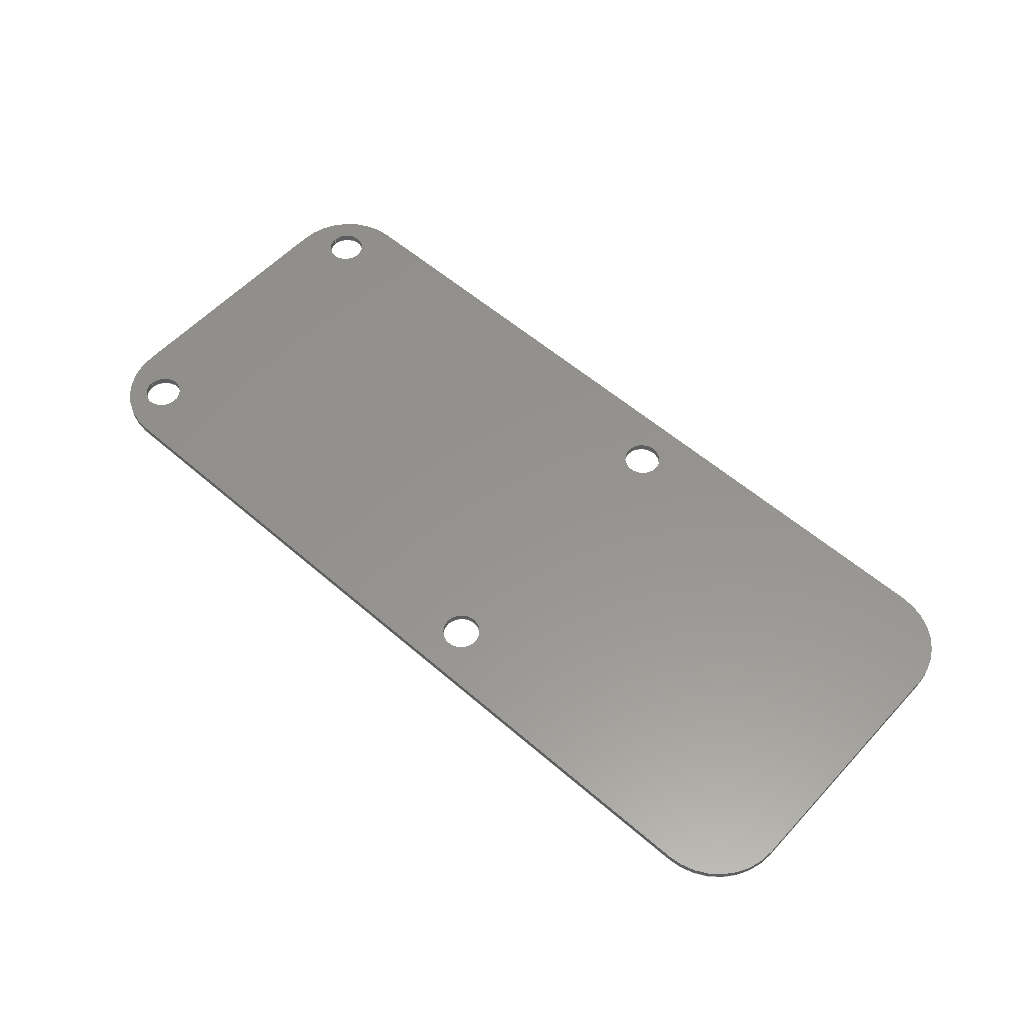
<metadata>
{"format":"step","ext":"step","renderer":"f3d","projection":"perspective","resolution":1024,"background":"white","views":[{"elev":56.9,"azim":42.1,"up":"+Z"}]}
</metadata>
<code>
ISO-10303-21;
DATA;
#1=MECHANICAL_DESIGN_GEOMETRIC_PRESENTATION_REPRESENTATION('',(#4),#470);
#2=SHAPE_REPRESENTATION_RELATIONSHIP('SRR','None',#477,#3);
#3=ADVANCED_BREP_SHAPE_REPRESENTATION('',(#5),#469);
#4=STYLED_ITEM('',(#486),#5);
#5=MANIFOLD_SOLID_BREP('Body1',#266);
#6=FACE_BOUND('',#47,.T.);
#7=FACE_BOUND('',#48,.T.);
#8=FACE_BOUND('',#49,.T.);
#9=FACE_BOUND('',#50,.T.);
#10=FACE_BOUND('',#52,.T.);
#11=FACE_BOUND('',#53,.T.);
#12=FACE_BOUND('',#54,.T.);
#13=FACE_BOUND('',#55,.T.);
#14=PLANE('',#292);
#15=PLANE('',#296);
#16=PLANE('',#300);
#17=PLANE('',#304);
#18=PLANE('',#308);
#19=PLANE('',#309);
#20=FACE_OUTER_BOUND('',#34,.T.);
#21=FACE_OUTER_BOUND('',#35,.T.);
#22=FACE_OUTER_BOUND('',#36,.T.);
#23=FACE_OUTER_BOUND('',#37,.T.);
#24=FACE_OUTER_BOUND('',#38,.T.);
#25=FACE_OUTER_BOUND('',#39,.T.);
#26=FACE_OUTER_BOUND('',#40,.T.);
#27=FACE_OUTER_BOUND('',#41,.T.);
#28=FACE_OUTER_BOUND('',#42,.T.);
#29=FACE_OUTER_BOUND('',#43,.T.);
#30=FACE_OUTER_BOUND('',#44,.T.);
#31=FACE_OUTER_BOUND('',#45,.T.);
#32=FACE_OUTER_BOUND('',#46,.T.);
#33=FACE_OUTER_BOUND('',#51,.T.);
#34=EDGE_LOOP('',(#172,#173,#174,#175));
#35=EDGE_LOOP('',(#176,#177,#178,#179));
#36=EDGE_LOOP('',(#180,#181,#182,#183));
#37=EDGE_LOOP('',(#184,#185,#186,#187));
#38=EDGE_LOOP('',(#188,#189,#190,#191));
#39=EDGE_LOOP('',(#192,#193,#194,#195));
#40=EDGE_LOOP('',(#196,#197,#198,#199));
#41=EDGE_LOOP('',(#200,#201,#202,#203));
#42=EDGE_LOOP('',(#204,#205,#206,#207));
#43=EDGE_LOOP('',(#208,#209,#210,#211));
#44=EDGE_LOOP('',(#212,#213,#214,#215));
#45=EDGE_LOOP('',(#216,#217,#218,#219));
#46=EDGE_LOOP('',(#220,#221,#222,#223,#224,#225,#226,#227));
#47=EDGE_LOOP('',(#228));
#48=EDGE_LOOP('',(#229));
#49=EDGE_LOOP('',(#230));
#50=EDGE_LOOP('',(#231));
#51=EDGE_LOOP('',(#232,#233,#234,#235,#236,#237,#238,#239));
#52=EDGE_LOOP('',(#240));
#53=EDGE_LOOP('',(#241));
#54=EDGE_LOOP('',(#242));
#55=EDGE_LOOP('',(#243));
#56=LINE('',#397,#76);
#57=LINE('',#403,#77);
#58=LINE('',#409,#78);
#59=LINE('',#415,#79);
#60=LINE('',#420,#80);
#61=LINE('',#422,#81);
#62=LINE('',#424,#82);
#63=LINE('',#425,#83);
#64=LINE('',#431,#84);
#65=LINE('',#434,#85);
#66=LINE('',#436,#86);
#67=LINE('',#437,#87);
#68=LINE('',#443,#88);
#69=LINE('',#446,#89);
#70=LINE('',#448,#90);
#71=LINE('',#449,#91);
#72=LINE('',#455,#92);
#73=LINE('',#458,#93);
#74=LINE('',#460,#94);
#75=LINE('',#461,#95);
#76=VECTOR('',#316,2.5);
#77=VECTOR('',#323,2.5);
#78=VECTOR('',#330,2.5);
#79=VECTOR('',#337,2.5);
#80=VECTOR('',#342,10);
#81=VECTOR('',#343,10);
#82=VECTOR('',#344,10);
#83=VECTOR('',#345,10);
#84=VECTOR('',#352,10);
#85=VECTOR('',#355,10);
#86=VECTOR('',#356,10);
#87=VECTOR('',#357,10);
#88=VECTOR('',#364,10);
#89=VECTOR('',#367,10);
#90=VECTOR('',#368,10);
#91=VECTOR('',#369,10);
#92=VECTOR('',#376,10);
#93=VECTOR('',#379,10);
#94=VECTOR('',#380,10);
#95=VECTOR('',#381,10);
#96=CIRCLE('',#281,2.5);
#97=CIRCLE('',#282,2.5);
#98=CIRCLE('',#284,2.5);
#99=CIRCLE('',#285,2.5);
#100=CIRCLE('',#287,2.5);
#101=CIRCLE('',#288,2.5);
#102=CIRCLE('',#290,2.5);
#103=CIRCLE('',#291,2.5);
#104=CIRCLE('',#294,9);
#105=CIRCLE('',#295,9);
#106=CIRCLE('',#298,9);
#107=CIRCLE('',#299,9);
#108=CIRCLE('',#302,9);
#109=CIRCLE('',#303,9);
#110=CIRCLE('',#306,9);
#111=CIRCLE('',#307,9);
#112=VERTEX_POINT('',#394);
#113=VERTEX_POINT('',#396);
#114=VERTEX_POINT('',#400);
#115=VERTEX_POINT('',#402);
#116=VERTEX_POINT('',#406);
#117=VERTEX_POINT('',#408);
#118=VERTEX_POINT('',#412);
#119=VERTEX_POINT('',#414);
#120=VERTEX_POINT('',#418);
#121=VERTEX_POINT('',#419);
#122=VERTEX_POINT('',#421);
#123=VERTEX_POINT('',#423);
#124=VERTEX_POINT('',#427);
#125=VERTEX_POINT('',#429);
#126=VERTEX_POINT('',#433);
#127=VERTEX_POINT('',#435);
#128=VERTEX_POINT('',#439);
#129=VERTEX_POINT('',#441);
#130=VERTEX_POINT('',#445);
#131=VERTEX_POINT('',#447);
#132=VERTEX_POINT('',#451);
#133=VERTEX_POINT('',#453);
#134=VERTEX_POINT('',#457);
#135=VERTEX_POINT('',#459);
#136=EDGE_CURVE('',#112,#112,#96,.T.);
#137=EDGE_CURVE('',#112,#113,#56,.T.);
#138=EDGE_CURVE('',#113,#113,#97,.T.);
#139=EDGE_CURVE('',#114,#114,#98,.T.);
#140=EDGE_CURVE('',#114,#115,#57,.T.);
#141=EDGE_CURVE('',#115,#115,#99,.T.);
#142=EDGE_CURVE('',#116,#116,#100,.T.);
#143=EDGE_CURVE('',#116,#117,#58,.T.);
#144=EDGE_CURVE('',#117,#117,#101,.T.);
#145=EDGE_CURVE('',#118,#118,#102,.T.);
#146=EDGE_CURVE('',#118,#119,#59,.T.);
#147=EDGE_CURVE('',#119,#119,#103,.T.);
#148=EDGE_CURVE('',#120,#121,#60,.T.);
#149=EDGE_CURVE('',#121,#122,#61,.T.);
#150=EDGE_CURVE('',#123,#122,#62,.T.);
#151=EDGE_CURVE('',#120,#123,#63,.T.);
#152=EDGE_CURVE('',#124,#120,#104,.T.);
#153=EDGE_CURVE('',#125,#123,#105,.T.);
#154=EDGE_CURVE('',#124,#125,#64,.T.);
#155=EDGE_CURVE('',#126,#124,#65,.T.);
#156=EDGE_CURVE('',#127,#125,#66,.T.);
#157=EDGE_CURVE('',#126,#127,#67,.T.);
#158=EDGE_CURVE('',#128,#126,#106,.T.);
#159=EDGE_CURVE('',#129,#127,#107,.T.);
#160=EDGE_CURVE('',#128,#129,#68,.T.);
#161=EDGE_CURVE('',#130,#128,#69,.T.);
#162=EDGE_CURVE('',#131,#129,#70,.T.);
#163=EDGE_CURVE('',#130,#131,#71,.T.);
#164=EDGE_CURVE('',#132,#130,#108,.T.);
#165=EDGE_CURVE('',#133,#131,#109,.T.);
#166=EDGE_CURVE('',#132,#133,#72,.T.);
#167=EDGE_CURVE('',#134,#132,#73,.T.);
#168=EDGE_CURVE('',#135,#133,#74,.T.);
#169=EDGE_CURVE('',#134,#135,#75,.T.);
#170=EDGE_CURVE('',#121,#134,#110,.T.);
#171=EDGE_CURVE('',#122,#135,#111,.T.);
#172=ORIENTED_EDGE('',*,*,#136,.F.);
#173=ORIENTED_EDGE('',*,*,#137,.T.);
#174=ORIENTED_EDGE('',*,*,#138,.T.);
#175=ORIENTED_EDGE('',*,*,#137,.F.);
#176=ORIENTED_EDGE('',*,*,#139,.F.);
#177=ORIENTED_EDGE('',*,*,#140,.T.);
#178=ORIENTED_EDGE('',*,*,#141,.T.);
#179=ORIENTED_EDGE('',*,*,#140,.F.);
#180=ORIENTED_EDGE('',*,*,#142,.F.);
#181=ORIENTED_EDGE('',*,*,#143,.T.);
#182=ORIENTED_EDGE('',*,*,#144,.T.);
#183=ORIENTED_EDGE('',*,*,#143,.F.);
#184=ORIENTED_EDGE('',*,*,#145,.F.);
#185=ORIENTED_EDGE('',*,*,#146,.T.);
#186=ORIENTED_EDGE('',*,*,#147,.T.);
#187=ORIENTED_EDGE('',*,*,#146,.F.);
#188=ORIENTED_EDGE('',*,*,#148,.T.);
#189=ORIENTED_EDGE('',*,*,#149,.T.);
#190=ORIENTED_EDGE('',*,*,#150,.F.);
#191=ORIENTED_EDGE('',*,*,#151,.F.);
#192=ORIENTED_EDGE('',*,*,#152,.T.);
#193=ORIENTED_EDGE('',*,*,#151,.T.);
#194=ORIENTED_EDGE('',*,*,#153,.F.);
#195=ORIENTED_EDGE('',*,*,#154,.F.);
#196=ORIENTED_EDGE('',*,*,#155,.T.);
#197=ORIENTED_EDGE('',*,*,#154,.T.);
#198=ORIENTED_EDGE('',*,*,#156,.F.);
#199=ORIENTED_EDGE('',*,*,#157,.F.);
#200=ORIENTED_EDGE('',*,*,#158,.T.);
#201=ORIENTED_EDGE('',*,*,#157,.T.);
#202=ORIENTED_EDGE('',*,*,#159,.F.);
#203=ORIENTED_EDGE('',*,*,#160,.F.);
#204=ORIENTED_EDGE('',*,*,#161,.T.);
#205=ORIENTED_EDGE('',*,*,#160,.T.);
#206=ORIENTED_EDGE('',*,*,#162,.F.);
#207=ORIENTED_EDGE('',*,*,#163,.F.);
#208=ORIENTED_EDGE('',*,*,#164,.T.);
#209=ORIENTED_EDGE('',*,*,#163,.T.);
#210=ORIENTED_EDGE('',*,*,#165,.F.);
#211=ORIENTED_EDGE('',*,*,#166,.F.);
#212=ORIENTED_EDGE('',*,*,#167,.T.);
#213=ORIENTED_EDGE('',*,*,#166,.T.);
#214=ORIENTED_EDGE('',*,*,#168,.F.);
#215=ORIENTED_EDGE('',*,*,#169,.F.);
#216=ORIENTED_EDGE('',*,*,#170,.T.);
#217=ORIENTED_EDGE('',*,*,#169,.T.);
#218=ORIENTED_EDGE('',*,*,#171,.F.);
#219=ORIENTED_EDGE('',*,*,#149,.F.);
#220=ORIENTED_EDGE('',*,*,#171,.T.);
#221=ORIENTED_EDGE('',*,*,#168,.T.);
#222=ORIENTED_EDGE('',*,*,#165,.T.);
#223=ORIENTED_EDGE('',*,*,#162,.T.);
#224=ORIENTED_EDGE('',*,*,#159,.T.);
#225=ORIENTED_EDGE('',*,*,#156,.T.);
#226=ORIENTED_EDGE('',*,*,#153,.T.);
#227=ORIENTED_EDGE('',*,*,#150,.T.);
#228=ORIENTED_EDGE('',*,*,#145,.T.);
#229=ORIENTED_EDGE('',*,*,#142,.T.);
#230=ORIENTED_EDGE('',*,*,#139,.T.);
#231=ORIENTED_EDGE('',*,*,#136,.T.);
#232=ORIENTED_EDGE('',*,*,#170,.F.);
#233=ORIENTED_EDGE('',*,*,#148,.F.);
#234=ORIENTED_EDGE('',*,*,#152,.F.);
#235=ORIENTED_EDGE('',*,*,#155,.F.);
#236=ORIENTED_EDGE('',*,*,#158,.F.);
#237=ORIENTED_EDGE('',*,*,#161,.F.);
#238=ORIENTED_EDGE('',*,*,#164,.F.);
#239=ORIENTED_EDGE('',*,*,#167,.F.);
#240=ORIENTED_EDGE('',*,*,#147,.F.);
#241=ORIENTED_EDGE('',*,*,#144,.F.);
#242=ORIENTED_EDGE('',*,*,#141,.F.);
#243=ORIENTED_EDGE('',*,*,#138,.F.);
#244=CYLINDRICAL_SURFACE('',#280,2.5);
#245=CYLINDRICAL_SURFACE('',#283,2.5);
#246=CYLINDRICAL_SURFACE('',#286,2.5);
#247=CYLINDRICAL_SURFACE('',#289,2.5);
#248=CYLINDRICAL_SURFACE('',#293,9);
#249=CYLINDRICAL_SURFACE('',#297,9);
#250=CYLINDRICAL_SURFACE('',#301,9);
#251=CYLINDRICAL_SURFACE('',#305,9);
#252=ADVANCED_FACE('',(#20),#244,.F.);
#253=ADVANCED_FACE('',(#21),#245,.F.);
#254=ADVANCED_FACE('',(#22),#246,.F.);
#255=ADVANCED_FACE('',(#23),#247,.F.);
#256=ADVANCED_FACE('',(#24),#14,.T.);
#257=ADVANCED_FACE('',(#25),#248,.T.);
#258=ADVANCED_FACE('',(#26),#15,.T.);
#259=ADVANCED_FACE('',(#27),#249,.T.);
#260=ADVANCED_FACE('',(#28),#16,.T.);
#261=ADVANCED_FACE('',(#29),#250,.T.);
#262=ADVANCED_FACE('',(#30),#17,.T.);
#263=ADVANCED_FACE('',(#31),#251,.T.);
#264=ADVANCED_FACE('',(#32,#6,#7,#8,#9),#18,.T.);
#265=ADVANCED_FACE('',(#33,#10,#11,#12,#13),#19,.F.);
#266=CLOSED_SHELL('',(#252,#253,#254,#255,#256,#257,#258,#259,#260,#261,
#262,#263,#264,#265));
#267=DERIVED_UNIT_ELEMENT(#269,1);
#268=DERIVED_UNIT_ELEMENT(#472,-3);
#269=(
MASS_UNIT()
NAMED_UNIT(*)
SI_UNIT(.KILO.,.GRAM.)
);
#270=DERIVED_UNIT((#267,#268));
#271=MEASURE_REPRESENTATION_ITEM('density measure',
POSITIVE_RATIO_MEASURE(7850),#270);
#272=PROPERTY_DEFINITION_REPRESENTATION(#277,#274);
#273=PROPERTY_DEFINITION_REPRESENTATION(#278,#275);
#274=REPRESENTATION('material name',(#276),#469);
#275=REPRESENTATION('density',(#271),#469);
#276=DESCRIPTIVE_REPRESENTATION_ITEM('Steel','Steel');
#277=PROPERTY_DEFINITION('material property','material name',#479);
#278=PROPERTY_DEFINITION('material property','density of part',#479);
#279=AXIS2_PLACEMENT_3D('',#392,#310,#311);
#280=AXIS2_PLACEMENT_3D('',#393,#312,#313);
#281=AXIS2_PLACEMENT_3D('',#395,#314,#315);
#282=AXIS2_PLACEMENT_3D('',#398,#317,#318);
#283=AXIS2_PLACEMENT_3D('',#399,#319,#320);
#284=AXIS2_PLACEMENT_3D('',#401,#321,#322);
#285=AXIS2_PLACEMENT_3D('',#404,#324,#325);
#286=AXIS2_PLACEMENT_3D('',#405,#326,#327);
#287=AXIS2_PLACEMENT_3D('',#407,#328,#329);
#288=AXIS2_PLACEMENT_3D('',#410,#331,#332);
#289=AXIS2_PLACEMENT_3D('',#411,#333,#334);
#290=AXIS2_PLACEMENT_3D('',#413,#335,#336);
#291=AXIS2_PLACEMENT_3D('',#416,#338,#339);
#292=AXIS2_PLACEMENT_3D('',#417,#340,#341);
#293=AXIS2_PLACEMENT_3D('',#426,#346,#347);
#294=AXIS2_PLACEMENT_3D('',#428,#348,#349);
#295=AXIS2_PLACEMENT_3D('',#430,#350,#351);
#296=AXIS2_PLACEMENT_3D('',#432,#353,#354);
#297=AXIS2_PLACEMENT_3D('',#438,#358,#359);
#298=AXIS2_PLACEMENT_3D('',#440,#360,#361);
#299=AXIS2_PLACEMENT_3D('',#442,#362,#363);
#300=AXIS2_PLACEMENT_3D('',#444,#365,#366);
#301=AXIS2_PLACEMENT_3D('',#450,#370,#371);
#302=AXIS2_PLACEMENT_3D('',#452,#372,#373);
#303=AXIS2_PLACEMENT_3D('',#454,#374,#375);
#304=AXIS2_PLACEMENT_3D('',#456,#377,#378);
#305=AXIS2_PLACEMENT_3D('',#462,#382,#383);
#306=AXIS2_PLACEMENT_3D('',#463,#384,#385);
#307=AXIS2_PLACEMENT_3D('',#464,#386,#387);
#308=AXIS2_PLACEMENT_3D('',#465,#388,#389);
#309=AXIS2_PLACEMENT_3D('',#466,#390,#391);
#310=DIRECTION('axis',(0,0,1));
#311=DIRECTION('refdir',(1,0,0));
#312=DIRECTION('center_axis',(0,0,1));
#313=DIRECTION('ref_axis',(1,0,0));
#314=DIRECTION('center_axis',(0,0,-1));
#315=DIRECTION('ref_axis',(1,0,0));
#316=DIRECTION('',(0,0,-1));
#317=DIRECTION('center_axis',(0,0,-1));
#318=DIRECTION('ref_axis',(1,0,0));
#319=DIRECTION('center_axis',(0,0,1));
#320=DIRECTION('ref_axis',(1,0,0));
#321=DIRECTION('center_axis',(0,0,-1));
#322=DIRECTION('ref_axis',(1,0,0));
#323=DIRECTION('',(0,0,-1));
#324=DIRECTION('center_axis',(0,0,-1));
#325=DIRECTION('ref_axis',(1,0,0));
#326=DIRECTION('center_axis',(0,0,1));
#327=DIRECTION('ref_axis',(1,0,0));
#328=DIRECTION('center_axis',(0,0,-1));
#329=DIRECTION('ref_axis',(1,0,0));
#330=DIRECTION('',(0,0,-1));
#331=DIRECTION('center_axis',(0,0,-1));
#332=DIRECTION('ref_axis',(1,0,0));
#333=DIRECTION('center_axis',(0,0,1));
#334=DIRECTION('ref_axis',(1,0,0));
#335=DIRECTION('center_axis',(0,0,-1));
#336=DIRECTION('ref_axis',(1,0,0));
#337=DIRECTION('',(0,0,-1));
#338=DIRECTION('center_axis',(0,0,-1));
#339=DIRECTION('ref_axis',(1,0,0));
#340=DIRECTION('center_axis',(0,-1,0));
#341=DIRECTION('ref_axis',(1,0,0));
#342=DIRECTION('',(1,0,0));
#343=DIRECTION('',(0,0,1));
#344=DIRECTION('',(1,0,0));
#345=DIRECTION('',(0,0,1));
#346=DIRECTION('center_axis',(0,0,1));
#347=DIRECTION('ref_axis',(-1,0,0));
#348=DIRECTION('center_axis',(0,0,1));
#349=DIRECTION('ref_axis',(-1,0,0));
#350=DIRECTION('center_axis',(0,0,1));
#351=DIRECTION('ref_axis',(-1,0,0));
#352=DIRECTION('',(0,0,1));
#353=DIRECTION('center_axis',(-1,0,0));
#354=DIRECTION('ref_axis',(0,-1,0));
#355=DIRECTION('',(0,-1,0));
#356=DIRECTION('',(0,-1,0));
#357=DIRECTION('',(0,0,1));
#358=DIRECTION('center_axis',(0,0,1));
#359=DIRECTION('ref_axis',(0,1,0));
#360=DIRECTION('center_axis',(0,0,1));
#361=DIRECTION('ref_axis',(0,1,0));
#362=DIRECTION('center_axis',(0,0,1));
#363=DIRECTION('ref_axis',(0,1,0));
#364=DIRECTION('',(0,0,1));
#365=DIRECTION('center_axis',(0,1,0));
#366=DIRECTION('ref_axis',(-1,0,0));
#367=DIRECTION('',(-1,0,0));
#368=DIRECTION('',(-1,0,0));
#369=DIRECTION('',(0,0,1));
#370=DIRECTION('center_axis',(0,0,1));
#371=DIRECTION('ref_axis',(1,0,0));
#372=DIRECTION('center_axis',(0,0,1));
#373=DIRECTION('ref_axis',(1,0,0));
#374=DIRECTION('center_axis',(0,0,1));
#375=DIRECTION('ref_axis',(1,0,0));
#376=DIRECTION('',(0,0,1));
#377=DIRECTION('center_axis',(1,0,0));
#378=DIRECTION('ref_axis',(0,1,0));
#379=DIRECTION('',(0,1,0));
#380=DIRECTION('',(0,1,0));
#381=DIRECTION('',(0,0,1));
#382=DIRECTION('center_axis',(0,0,1));
#383=DIRECTION('ref_axis',(0,-1,0));
#384=DIRECTION('center_axis',(0,0,1));
#385=DIRECTION('ref_axis',(0,-1,0));
#386=DIRECTION('center_axis',(0,0,1));
#387=DIRECTION('ref_axis',(0,-1,0));
#388=DIRECTION('center_axis',(0,0,1));
#389=DIRECTION('ref_axis',(1,0,0));
#390=DIRECTION('center_axis',(0,0,1));
#391=DIRECTION('ref_axis',(1,0,0));
#392=CARTESIAN_POINT('',(0,0,0));
#393=CARTESIAN_POINT('Origin',(66.05,5.938,0));
#394=CARTESIAN_POINT('',(63.55,5.938,1));
#395=CARTESIAN_POINT('Origin',(66.05,5.938,1));
#396=CARTESIAN_POINT('',(63.55,5.938,0));
#397=CARTESIAN_POINT('',(63.55,5.938,0));
#398=CARTESIAN_POINT('Origin',(66.05,5.938,0));
#399=CARTESIAN_POINT('Origin',(6.05,5.938,0));
#400=CARTESIAN_POINT('',(3.55,5.938,1));
#401=CARTESIAN_POINT('Origin',(6.05,5.938,1));
#402=CARTESIAN_POINT('',(3.55,5.938,0));
#403=CARTESIAN_POINT('',(3.55,5.938,0));
#404=CARTESIAN_POINT('Origin',(6.05,5.938,0));
#405=CARTESIAN_POINT('Origin',(66.05,43.94,0));
#406=CARTESIAN_POINT('',(63.55,43.94,1));
#407=CARTESIAN_POINT('Origin',(66.05,43.94,1));
#408=CARTESIAN_POINT('',(63.55,43.94,0));
#409=CARTESIAN_POINT('',(63.55,43.94,0));
#410=CARTESIAN_POINT('Origin',(66.05,43.94,0));
#411=CARTESIAN_POINT('Origin',(6.05,43.94,0));
#412=CARTESIAN_POINT('',(3.55,43.94,1));
#413=CARTESIAN_POINT('Origin',(6.05,43.94,1));
#414=CARTESIAN_POINT('',(3.55,43.94,0));
#415=CARTESIAN_POINT('',(3.55,43.94,0));
#416=CARTESIAN_POINT('Origin',(6.05,43.94,0));
#417=CARTESIAN_POINT('Origin',(9.05,-0.06225,0));
#418=CARTESIAN_POINT('',(9.05,-0.06225,0));
#419=CARTESIAN_POINT('',(107,-0.06225,0));
#420=CARTESIAN_POINT('',(9.05,-0.06225,0));
#421=CARTESIAN_POINT('',(107,-0.06225,1));
#422=CARTESIAN_POINT('',(107,-0.06225,0));
#423=CARTESIAN_POINT('',(9.05,-0.06225,1));
#424=CARTESIAN_POINT('',(9.05,-0.06225,1));
#425=CARTESIAN_POINT('',(9.05,-0.06225,0));
#426=CARTESIAN_POINT('Origin',(9.05,8.938,0));
#427=CARTESIAN_POINT('',(0.04951,8.938,0));
#428=CARTESIAN_POINT('Origin',(9.05,8.938,0));
#429=CARTESIAN_POINT('',(0.04951,8.938,1));
#430=CARTESIAN_POINT('Origin',(9.05,8.938,1));
#431=CARTESIAN_POINT('',(0.04951,8.938,0));
#432=CARTESIAN_POINT('Origin',(0.04951,40.94,0));
#433=CARTESIAN_POINT('',(0.04951,40.94,0));
#434=CARTESIAN_POINT('',(0.04951,40.94,0));
#435=CARTESIAN_POINT('',(0.04951,40.94,1));
#436=CARTESIAN_POINT('',(0.04951,40.94,1));
#437=CARTESIAN_POINT('',(0.04951,40.94,0));
#438=CARTESIAN_POINT('Origin',(9.05,40.94,0));
#439=CARTESIAN_POINT('',(9.05,49.94,0));
#440=CARTESIAN_POINT('Origin',(9.05,40.94,0));
#441=CARTESIAN_POINT('',(9.05,49.94,1));
#442=CARTESIAN_POINT('Origin',(9.05,40.94,1));
#443=CARTESIAN_POINT('',(9.05,49.94,0));
#444=CARTESIAN_POINT('Origin',(107,49.94,0));
#445=CARTESIAN_POINT('',(107,49.94,0));
#446=CARTESIAN_POINT('',(107,49.94,0));
#447=CARTESIAN_POINT('',(107,49.94,1));
#448=CARTESIAN_POINT('',(107,49.94,1));
#449=CARTESIAN_POINT('',(107,49.94,0));
#450=CARTESIAN_POINT('Origin',(107,40.94,0));
#451=CARTESIAN_POINT('',(116,40.94,0));
#452=CARTESIAN_POINT('Origin',(107,40.94,0));
#453=CARTESIAN_POINT('',(116,40.94,1));
#454=CARTESIAN_POINT('Origin',(107,40.94,1));
#455=CARTESIAN_POINT('',(116,40.94,0));
#456=CARTESIAN_POINT('Origin',(116,8.938,0));
#457=CARTESIAN_POINT('',(116,8.938,0));
#458=CARTESIAN_POINT('',(116,8.938,0));
#459=CARTESIAN_POINT('',(116,8.938,1));
#460=CARTESIAN_POINT('',(116,8.938,1));
#461=CARTESIAN_POINT('',(116,8.938,0));
#462=CARTESIAN_POINT('Origin',(107,8.938,0));
#463=CARTESIAN_POINT('Origin',(107,8.938,0));
#464=CARTESIAN_POINT('Origin',(107,8.938,1));
#465=CARTESIAN_POINT('Origin',(58.05,24.94,1));
#466=CARTESIAN_POINT('Origin',(58.05,24.94,0));
#467=UNCERTAINTY_MEASURE_WITH_UNIT(LENGTH_MEASURE(0.01),#471,
'DISTANCE_ACCURACY_VALUE',
'Maximum model space distance between geometric entities at asserted c
onnectivities');
#468=UNCERTAINTY_MEASURE_WITH_UNIT(LENGTH_MEASURE(0.01),#471,
'DISTANCE_ACCURACY_VALUE',
'Maximum model space distance between geometric entities at asserted c
onnectivities');
#469=(
GEOMETRIC_REPRESENTATION_CONTEXT(3)
GLOBAL_UNCERTAINTY_ASSIGNED_CONTEXT((#467))
GLOBAL_UNIT_ASSIGNED_CONTEXT((#471,#473,#474))
REPRESENTATION_CONTEXT('','3D')
);
#470=(
GEOMETRIC_REPRESENTATION_CONTEXT(3)
GLOBAL_UNCERTAINTY_ASSIGNED_CONTEXT((#468))
GLOBAL_UNIT_ASSIGNED_CONTEXT((#471,#473,#474))
REPRESENTATION_CONTEXT('','3D')
);
#471=(
LENGTH_UNIT()
NAMED_UNIT(*)
SI_UNIT(.MILLI.,.METRE.)
);
#472=(
LENGTH_UNIT()
NAMED_UNIT(*)
SI_UNIT($,.METRE.)
);
#473=(
NAMED_UNIT(*)
PLANE_ANGLE_UNIT()
SI_UNIT($,.RADIAN.)
);
#474=(
NAMED_UNIT(*)
SI_UNIT($,.STERADIAN.)
SOLID_ANGLE_UNIT()
);
#475=SHAPE_DEFINITION_REPRESENTATION(#476,#477);
#476=PRODUCT_DEFINITION_SHAPE('',$,#479);
#477=SHAPE_REPRESENTATION('',(#279),#469);
#478=PRODUCT_DEFINITION_CONTEXT('part definition',#483,'design');
#479=PRODUCT_DEFINITION('Board Shape','Board Shape v4',#480,#478);
#480=PRODUCT_DEFINITION_FORMATION('',$,#485);
#481=PRODUCT_RELATED_PRODUCT_CATEGORY('Board Shape v4','Board Shape v4',
(#485));
#482=APPLICATION_PROTOCOL_DEFINITION('international standard',
'automotive_design',2009,#483);
#483=APPLICATION_CONTEXT(
'Core Data for Automotive Mechanical Design Process');
#484=PRODUCT_CONTEXT('part definition',#483,'mechanical');
#485=PRODUCT('Board Shape','Board Shape v4',$,(#484));
#486=PRESENTATION_STYLE_ASSIGNMENT((#487));
#487=SURFACE_STYLE_USAGE(.BOTH.,#488);
#488=SURFACE_SIDE_STYLE('',(#489));
#489=SURFACE_STYLE_FILL_AREA(#490);
#490=FILL_AREA_STYLE('Steel - Satin',(#491));
#491=FILL_AREA_STYLE_COLOUR('Steel - Satin',#492);
#492=COLOUR_RGB('Steel - Satin',0.6275,0.6275,0.6275);
ENDSEC;
END-ISO-10303-21;

</code>
